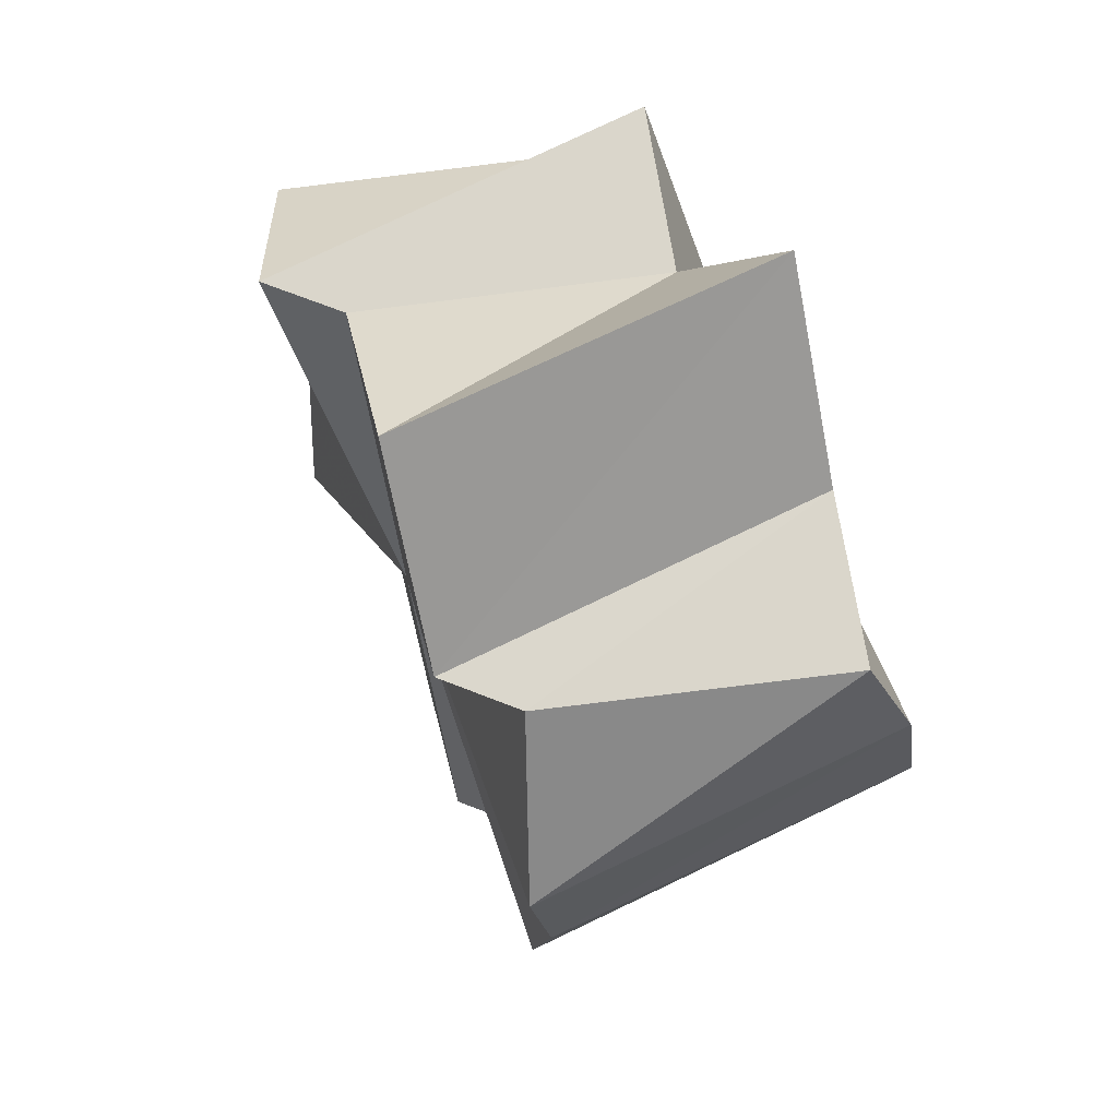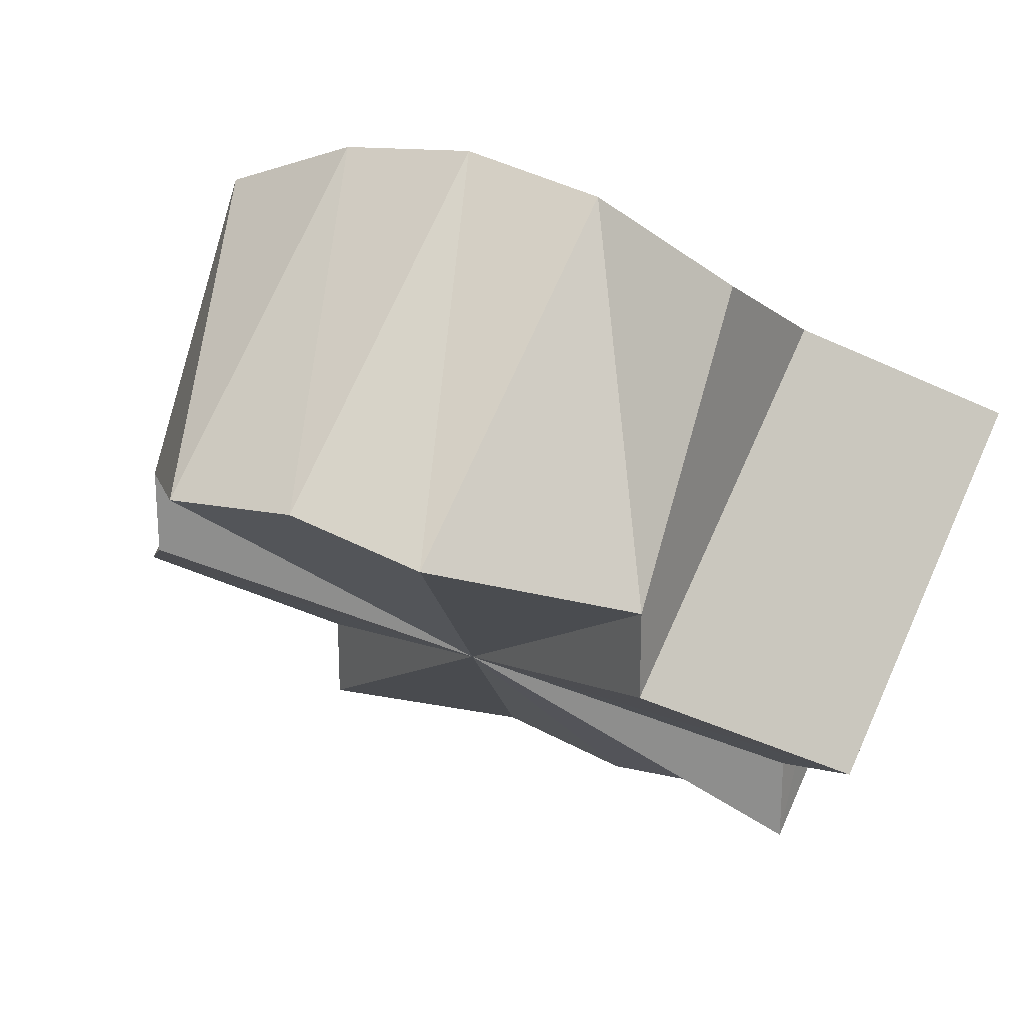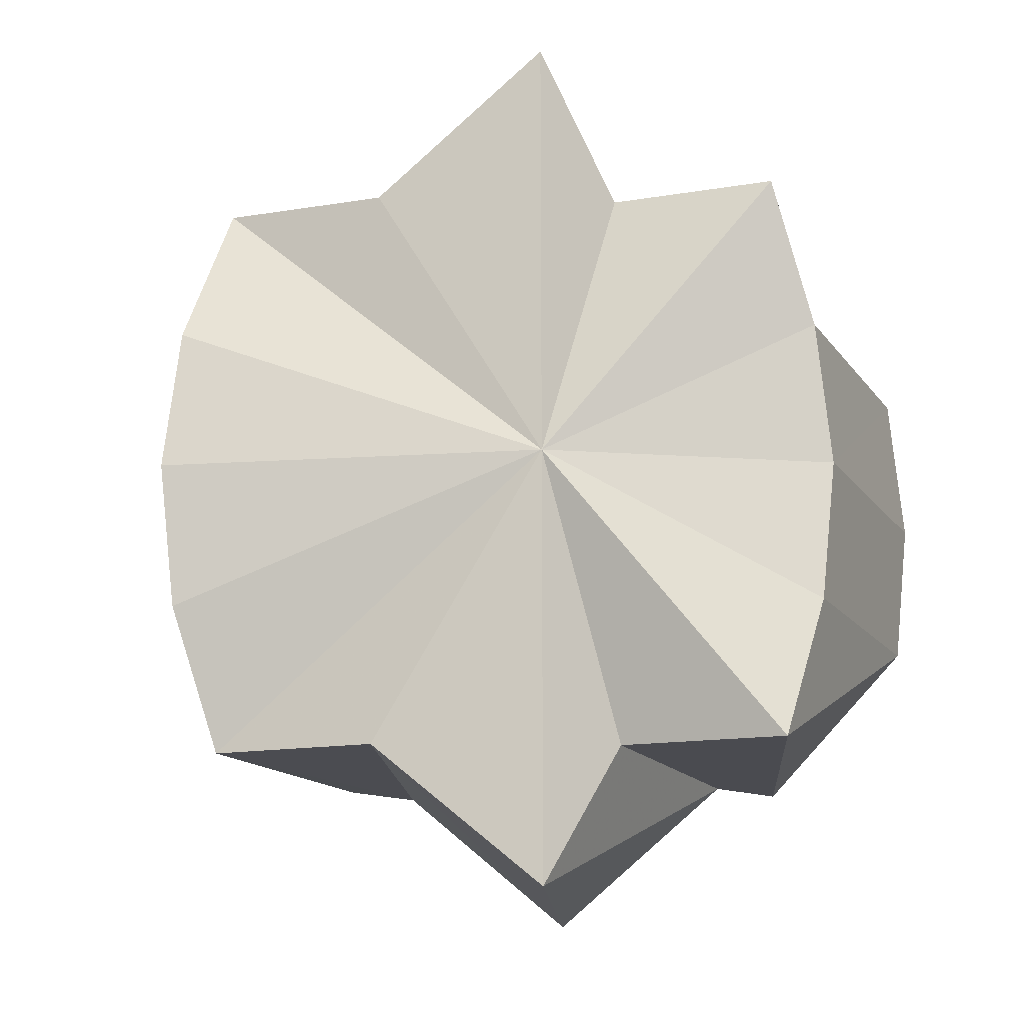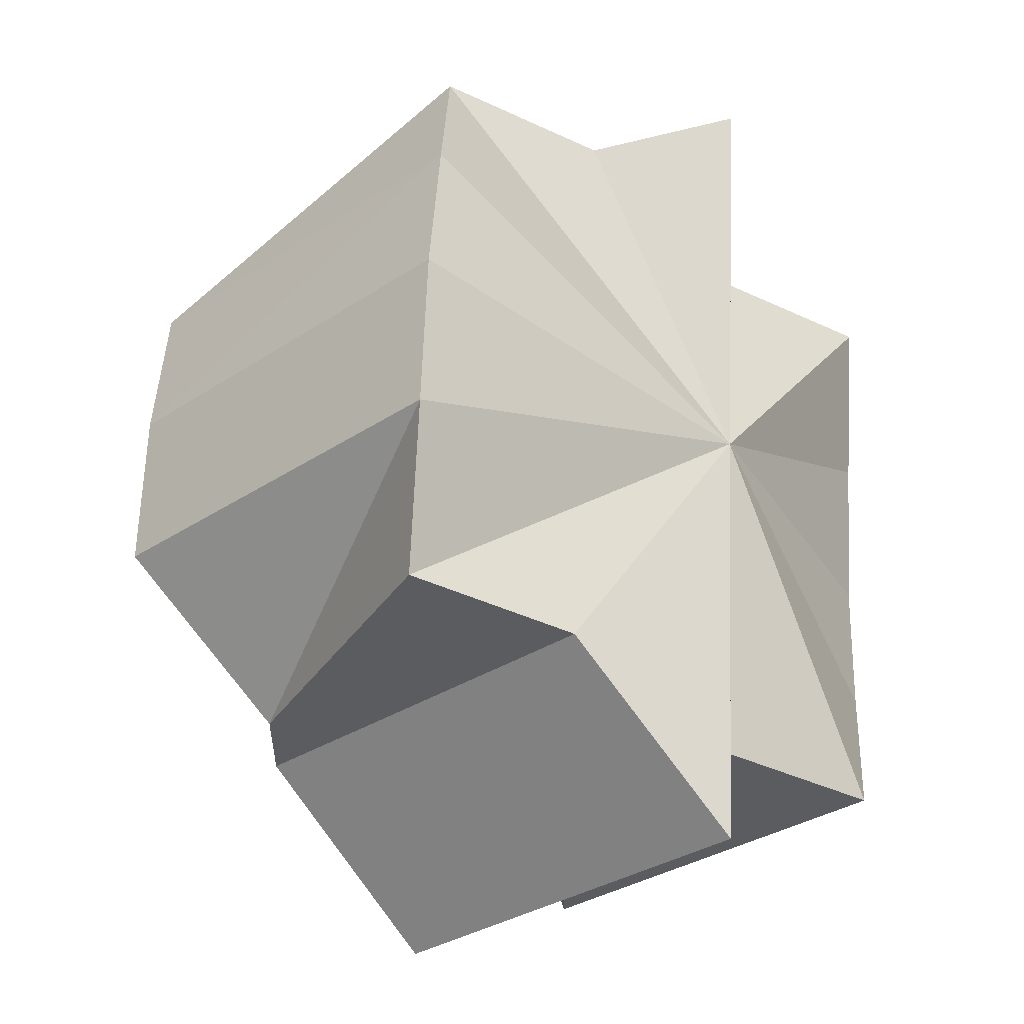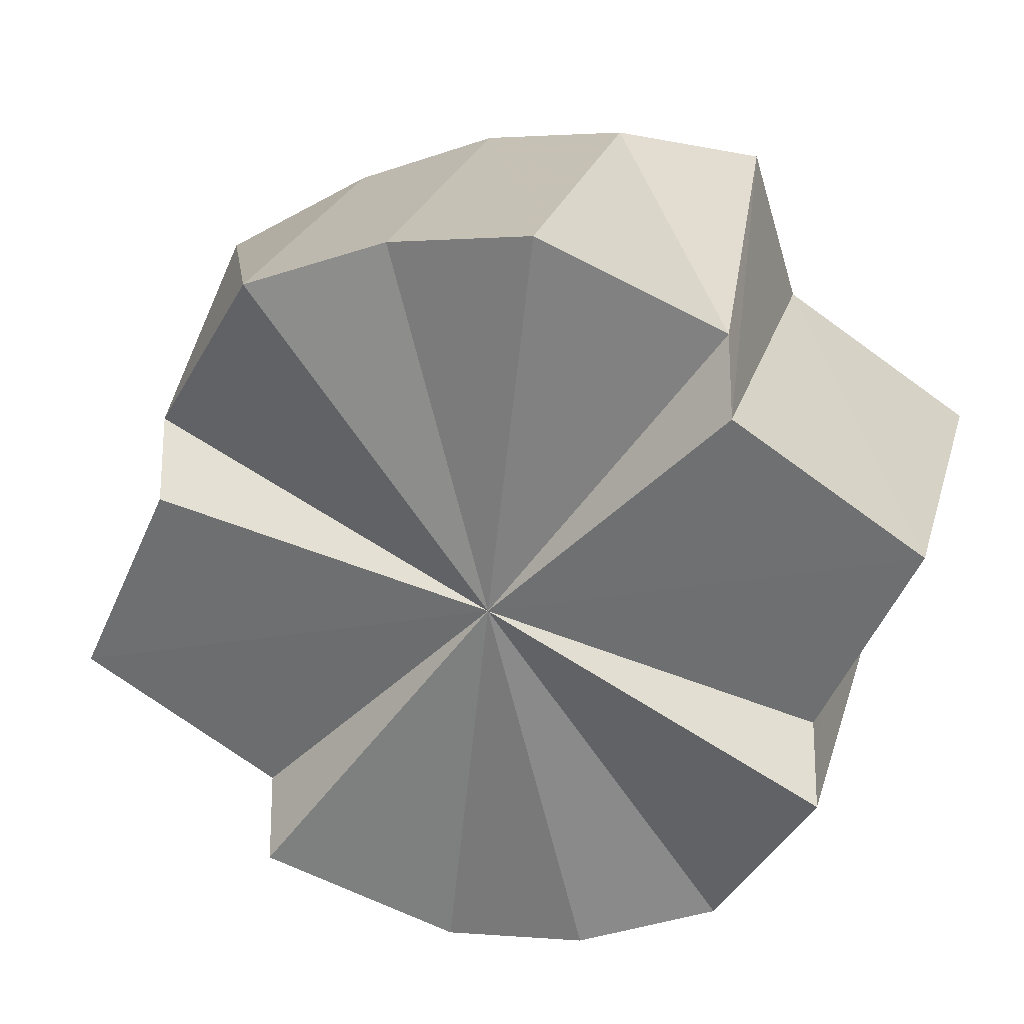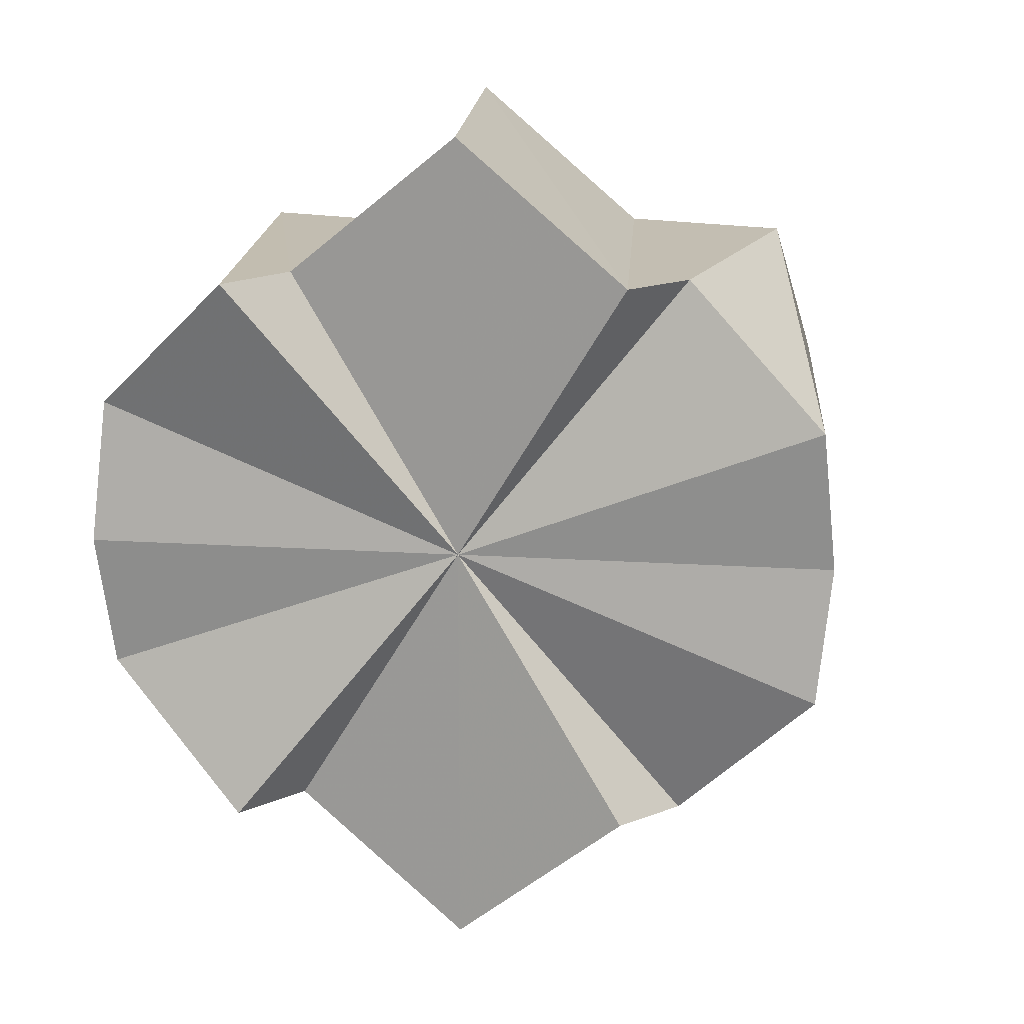
<metadata>
{"format":"obj","ext":"obj","renderer":"f3d","projection":"perspective","resolution":1024,"background":"white","views":[{"elev":73.7,"azim":-68.9,"up":"+Y"},{"elev":24.0,"azim":-55.9,"up":"+Z"},{"elev":-15.1,"azim":50.8,"up":"+Y"},{"elev":55.6,"azim":2.8,"up":"+Z"},{"elev":-22.6,"azim":-70.9,"up":"+Z"},{"elev":17.3,"azim":-129.3,"up":"+Y"}]}
</metadata>
<code>
o 31174
v 2241 1880 7.907
v 2241 1880 7.9
v 2241 1880 7.926
v 2241 1880 7.914
v 2241 1880 7.933
v 2241 1880 7.92
v 2241 1880 7.939
v 2241 1880 7.924
v 2241 1880 7.943
v 2241 1880 7.925
v 2241 1880 7.944
v 2241 1880 7.924
v 2241 1880 7.943
v 2241 1880 7.9
v 2241 1880 7.919
v 2241 1880 7.894
v 2241 1880 7.907
v 2241 1880 7.926
v 2241 1880 7.913
v 2241 1880 7.894
v 2241 1880 7.89
v 2241 1880 7.933
v 2241 1880 7.926
v 2241 1880 7.939
v 2241 1880 7.943
v 2241 1880 7.944
v 2241 1880 7.943
v 2241 1880 7.939
v 2241 1880 7.933
v 2241 1880 7.926
v 2241 1880 7.889
v 2241 1880 7.909
v 2241 1880 7.89
v 2241 1880 7.889
v 2241 1880 7.907
v 2241 1880 7.89
v 2241 1880 7.909
v 2241 1880 7.894
v 2241 1880 7.89
v 2241 1880 7.913
v 2241 1880 7.894
v 2241 1880 7.9
v 2241 1880 7.919
v 2241 1880 7.926
v 2241 1880 7.9
v 2241 1880 7.907
v 2241 1880 7.907
v 2241 1880 7.9
v 2241 1880 7.914
v 2241 1880 7.92
v 2241 1880 7.9
v 2241 1880 7.907
v 2241 1880 7.914
v 2241 1880 7.92
v 2241 1880 7.924
v 2241 1880 7.925
v 2241 1880 7.924
v 2241 1880 7.894
v 2241 1880 7.89
v 2241 1880 7.889
v 2241 1880 7.89
v 2241 1880 7.894
v 2241 1880 7.924
v 2241 1880 7.92
v 2241 1880 7.939
v 2241 1880 7.939
v 2241 1880 7.943
v 2241 1880 7.933
v 2241 1880 7.925
v 2241 1880 7.944
v 2241 1880 7.926
v 2241 1880 7.914
v 2241 1880 7.907
v 2241 1880 7.914
v 2241 1880 7.92
v 2241 1880 7.933
v 2241 1880 7.924
v 2241 1880 7.943
v 2241 1880 7.92
v 2241 1880 7.939
v 2241 1880 7.914
v 2241 1880 7.933
v 2241 1880 7.907
v 2241 1880 7.926
f 1 2 3
f 4 1 5
f 6 4 7
f 8 6 9
f 10 8 11
f 12 10 13
f 3 14 15
f 14 16 15
f 17 16 14
f 18 3 15
f 15 16 19
f 18 15 19
f 20 21 19
f 18 22 23
f 18 24 22
f 18 25 24
f 18 26 25
f 18 27 26
f 18 28 27
f 18 29 28
f 18 30 29
f 21 31 32
f 19 33 32
f 18 19 32
f 32 34 35
f 18 32 35
f 31 36 35
f 18 35 37
f 36 38 37
f 35 39 37
f 18 37 40
f 37 41 40
f 41 42 40
f 17 42 41
f 40 42 43
f 18 40 43
f 18 43 44
f 45 46 43
f 43 47 30
f 17 47 48
f 17 49 47
f 17 50 49
f 17 51 52
f 17 52 53
f 17 53 54
f 17 54 55
f 17 55 56
f 17 56 57
f 17 58 59
f 17 59 60
f 17 60 61
f 17 61 62
f 17 63 64
f 64 63 65
f 66 63 67
f 68 64 66
f 67 69 70
f 71 72 68
f 73 74 71
f 74 75 76
f 70 77 78
f 78 79 80
f 80 81 82
f 82 83 84

</code>
